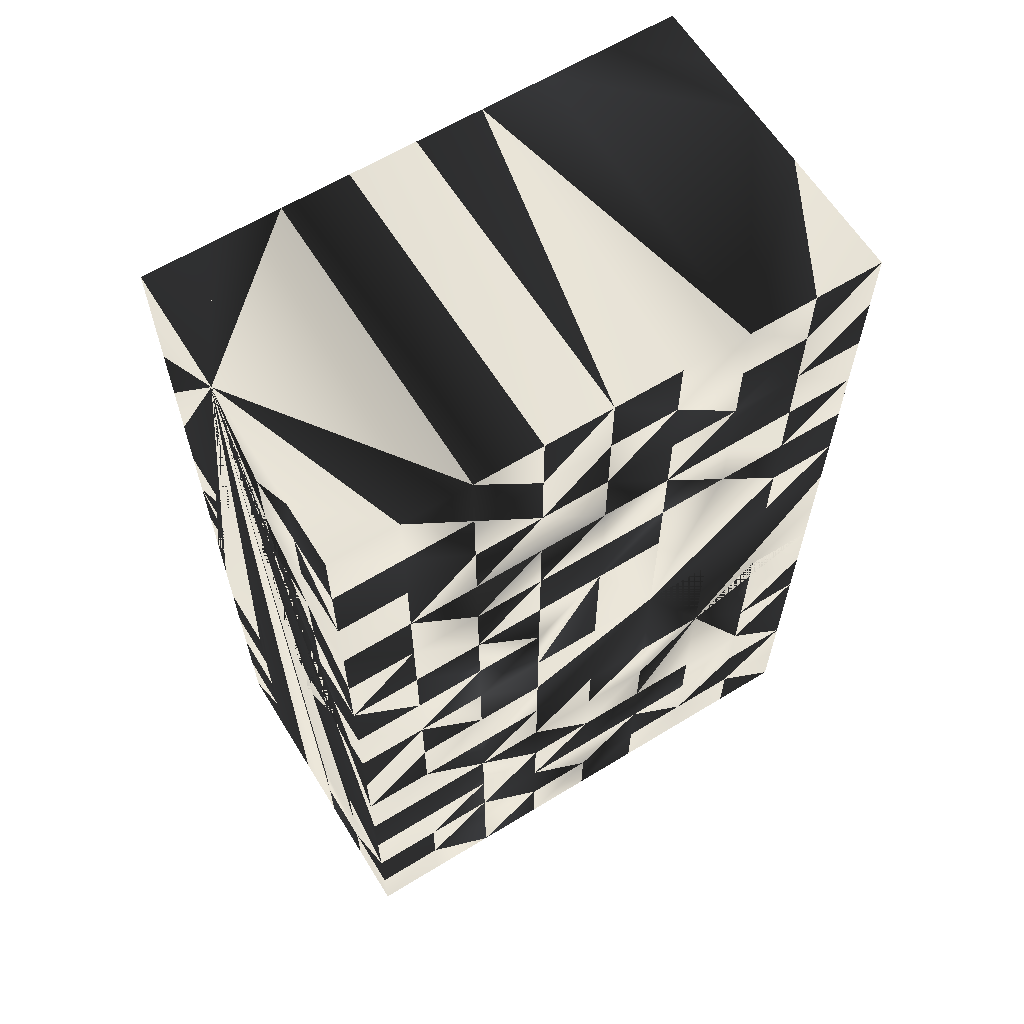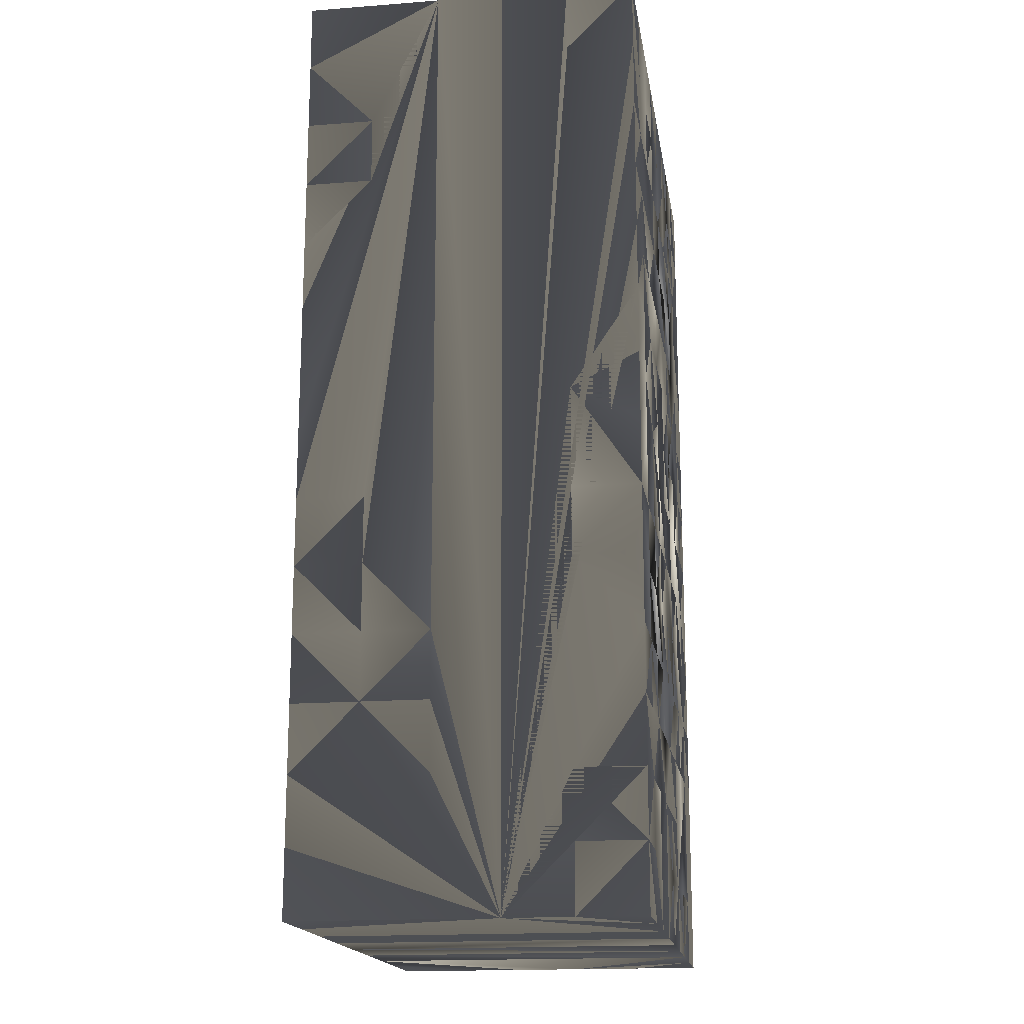
<metadata>
{"format":"obj","ext":"obj","renderer":"f3d","projection":"perspective","resolution":1024,"background":"white","views":[{"elev":62.6,"azim":-31.8,"up":"+Z"},{"elev":-17.3,"azim":98.7,"up":"+Z"}]}
</metadata>
<code>
v 17.98 2.7 0.4
v 17.76 2.7 0.6
v 17.76 2.7 0.4
v 17.98 2.7 0.6
v 17.55 2.3 2.8
v 17.98 1.7 0.6
v 17.98 1.7 0.4
v 17.76 2.7 0.2
v 17.55 2.5 0
v 17.76 2.7 0
v 17.55 2.7 0
v 17.55 2.5 0.2
v 17.55 2.7 0.2
v 17.55 2.7 0.4
v 17.55 2.5 0.4
v 17.55 2.3 0
v 17.98 2.7 0.2
v 17.98 2.7 0
v 18.82 2.7 1
v 18.61 1.7 0.8
v 18.82 1.7 1
v 18.61 2.7 0.8
v 18.82 2.7 0.8
v 18.61 1.7 1
v 18.61 2.7 1
v 19.25 2.3 -0
v 17.55 2.5 0.6
v 17.55 2.7 0.6
v 17.76 2.7 0.8
v 17.55 2.7 0.8
v 17.55 2.5 0.8
v 19.25 2.1 2.8
v 19.25 2.1 0.8
v 17.98 1.7 1.2
v 17.76 1.7 1.2
v 17.98 1.7 1.4
v 17.76 1.7 1.4
v 17.55 2.1 1.4
v 17.55 2.1 1.2
v 17.76 1.7 1
v 17.98 1.7 1
v 17.98 2.7 1
v 17.98 2.7 1.2
v 17.76 2.7 1
v 17.76 2.7 1.2
v 17.76 1.7 2
v 17.55 1.9 2
v 17.55 1.9 1.8
v 17.76 1.7 1.8
v 17.98 1.7 1.8
v 17.98 1.7 2
v 17.55 1.9 2.2
v 17.55 1.7 2
v 17.55 1.7 2.2
v 17.76 1.7 2.2
v 19.04 2.7 0.2
v 18.82 2.7 0
v 19.04 2.7 0
v 18.82 2.7 0.2
v 18.61 1.7 1.4
v 18.82 2.7 1.5
v 18.82 2.7 1.8
v 18.82 1.7 1.4
v 17.76 1.7 0.6
v 17.55 1.7 0.6
v 17.55 1.7 0.4
v 17.76 1.7 0.4
v 17.55 1.9 0.6
v 17.55 1.9 0.4
v 18.4 1.7 0.8
v 18.4 2.7 0.8
v 18.4 1.7 1
v 18.4 2.7 1
v 18.19 2.7 0.8
v 18.19 1.7 0.8
v 18.19 1.7 1
v 18.19 2.7 1
v 18.4 2.7 0.6
v 18.4 1.7 0.6
v 18.19 1.7 0.6
v 18.19 2.7 0.6
v 17.55 1.7 1.8
v 17.98 2.7 1.4
v 17.76 2.7 1.4
v 17.98 2.7 1.6
v 17.98 1.7 1.6
v 17.55 1.7 1.2
v 17.55 1.7 1
v 17.55 2.1 0.4
v 17.98 2.7 0.8
v 17.55 2.7 1
v 17.55 2.7 1.2
v 18.61 1.7 2.6
v 18.82 1.7 2.4
v 18.82 1.7 2.6
v 18.82 2.7 2.4
v 18.61 1.7 2.4
v 18.61 2.7 2.4
v 18.82 2.7 2.6
v 18.61 2.7 2.6
v 19.04 1.7 2.6
v 19.04 1.7 2.8
v 18.82 1.7 2.8
v 19.04 1.7 2.4
v 19.25 1.7 2.6
v 19.25 1.7 2.8
v 17.55 2.1 2.2
v 17.98 1.7 2.2
v 17.98 2.7 2.2
v 17.98 2.7 2
v 17.76 1.7 2.4
v 17.55 1.7 2.4
v 17.55 1.9 2.4
v 17.55 1.7 2.6
v 17.55 1.9 2.6
v 17.76 1.7 2.6
v 17.98 1.7 0.2
v 17.98 1.7 0
v 17.55 2.1 0
v 17.55 2.1 0.2
v 18.82 2.7 0.4
v 19.04 2.7 0.4
v 18.61 2.7 0.6
v 18.61 1.7 0.6
v 19.25 2.5 0.2
v 19.25 2.5 0
v 19.25 2.5 0.4
v 18.82 2.7 1.2
v 19.04 1.7 1.8
v 18.82 1.7 2
v 19.04 1.7 2
v 19.04 1.7 1.6
v 19.25 1.7 2
v 19.25 1.7 1.8
v 18.61 2.7 1.4
v 18.61 2.7 1.6
v 18.61 1.7 1.8
v 18.61 2.7 1.8
v 18.4 2.7 1.8
v 18.4 1.7 1.8
v 18.4 2.7 1.6
v 17.76 1.7 1.6
v 17.55 1.7 1.6
v 17.55 1.9 1.6
v 17.55 2.1 1.6
v 18.19 1.7 1.8
v 18.19 2.7 1.8
v 18.19 2.7 2
v 18.4 2.7 2
v 18.19 1.7 2
v 18.4 1.7 2
v 18.19 2.7 1.6
v 18.19 1.7 1.6
v 17.98 2.7 1.8
v 17.76 2.7 2
v 17.76 2.7 1.8
v 17.55 2.5 1.4
v 17.55 2.7 1.4
v 17.55 2.5 1.8
v 17.55 2.7 1.8
v 17.55 2.7 2
v 17.76 2.7 1.6
v 17.55 2.5 1.6
v 19.25 1.7 1.6
v 17.55 1.9 1.4
v 17.55 1.7 1.4
v 18.4 1.7 1.4
v 18.4 2.7 1.4
v 19.25 1.9 2.2
v 19.04 1.7 2.2
v 19.25 1.7 2.2
v 17.76 2.7 2.2
v 17.98 1.7 2.6
v 17.76 1.7 2.8
v 17.98 1.7 2.8
v 17.55 2.1 2.6
v 17.98 2.7 2.8
v 17.98 2.7 2.6
v 17.55 2.1 2.4
v 17.98 1.7 2.4
v 17.76 2.7 2.6
v 17.76 2.7 2.8
v 17.55 1.9 2.8
v 17.55 1.7 2.8
v 17.76 1.7 0.2
v 17.55 1.7 0.2
v 17.55 1.9 0.2
v 17.55 1.9 0
v 17.55 1.7 0
v 17.76 1.7 0
v 18.82 2.7 0.6
v 18.82 1.7 0.6
v 18.82 1.7 0.4
v 18.61 1.7 0.4
v 18.61 2.7 0.4
v 19.25 2.7 0.2
v 19.25 2.7 0
v 19.25 2.7 0.4
v 18.61 2.7 1.2
v 19.04 2.7 1.2
v 19.04 2.7 1.4
v 18.61 1.7 2
v 18.61 2.7 2
v 18.82 2.7 2
v 18.82 1.7 2.2
v 18.61 2.7 2.2
v 18.82 2.7 2.2
v 18.61 1.7 2.2
v 18.19 1.7 2.2
v 18.19 2.7 2.2
v 19.04 2.7 1.6
v 19.04 2.7 1.8
v 17.55 1.7 0.8
v 17.76 1.7 0.8
v 17.98 1.7 0.8
v 18.4 1.7 0.4
v 18.4 2.7 0.4
v 18.19 2.7 0.4
v 18.19 1.7 0.4
v 17.55 2.7 1.6
v 19.25 1.9 1.2
v 19.25 1.7 1.2
v 19.25 1.7 1.4
v 19.04 1.7 1.2
v 18.19 2.7 1.4
v 18.19 1.7 1.4
v 18.19 1.7 1.2
v 18.19 2.7 1.2
v 19.04 1.7 1
v 19.04 1.7 0.8
v 18.61 2.7 2.8
v 18.4 1.7 2.6
v 18.4 1.7 2.8
v 18.4 2.7 2.6
v 18.4 2.7 2.8
v 18.61 1.7 2.8
v 18.82 2.7 2.8
v 19.25 1.9 2.4
v 19.25 1.7 2.4
v 19.04 2.7 2
v 19.25 2.5 2.6
v 19.04 2.7 2.8
v 19.04 2.7 2.6
v 19.25 2.7 2.8
v 19.25 2.5 2.8
v 19.25 2.7 2.6
v 17.98 2.7 2.4
v 17.76 2.7 2.4
v 17.55 2.7 2.6
v 17.55 2.7 2.4
v 18.19 2.7 2.8
v 18.19 2.7 2.6
v 18.19 1.7 2.6
v 18.19 1.7 2.8
v 19.25 1.9 0
v 19.04 1.7 0
v 19.04 1.7 0.2
v 19.25 1.7 0
v 19.25 1.7 0.2
v 18.82 1.7 0.2
v 18.61 2.7 0.2
v 18.61 1.7 0.2
v 18.61 2.7 0
v 18.61 1.7 0
v 18.82 1.7 0
v 19.25 2.1 0.4
v 19.04 1.7 0.4
v 19.04 2.7 1
v 19.04 2.7 0.8
v 18.4 2.7 2.2
v 18.4 1.7 2.2
v 18.4 1.7 2.4
v 18.4 2.7 2.4
v 19.25 2.7 1.8
v 19.25 2.7 2
v 18.4 2.7 0.2
v 18.4 1.7 0
v 18.4 1.7 0.2
v 18.4 2.7 0
v 18.4 2.7 1.2
v 19.25 1.7 0.4
v 19.25 1.9 1
v 19.25 1.9 0.8
v 19.25 2.3 2.8
v 19.04 2.7 2.2
v 19.25 2.7 2.2
v 17.55 2.7 2.2
v 17.55 2.7 2.8
v 19.04 2.7 0.6
v 19.25 2.1 0.6
v 19.25 2.5 1.5
v 19.25 2.5 1.2
v 19.25 2.5 1
v 19.25 2.7 0.8
v 19.25 2.7 1
v 18.19 1.7 2.4
v 18.19 2.7 2.4
v 18.19 2.7 0.2
v 18.19 1.7 0.2
v 18.19 1.7 0
v 18.19 2.7 0
v 19.04 1.7 0.6
v 19.25 1.7 1
v 19.25 1.7 0.8
v 19.04 2.7 2.4
v 19.25 2.7 2.4
v 19.25 2.7 0.6
v 19.25 2.7 1.6
v 19.25 2.7 1.4
v 19.25 2.7 1.2
v 19.25 1.9 0.6
v 19.25 1.7 0.6
f 1 2 4
f 1 2 3
f 1 4 6
f 1 6 7
f 8 10 11
f 9 10 11
f 9 11 12
f 8 11 13
f 11 12 13
f 12 14 15
f 8 13 14
f 12 13 14
f 3 8 14
f 9 12 5
f 9 10 16
f 9 5 16
f 8 17 18
f 8 10 18
f 10 16 18
f 12 15 5
f 1 3 8
f 1 8 17
f 19 22 23
f 19 21 24
f 20 21 24
f 19 24 25
f 19 22 25
f 19 23 26
f 5 15 27
f 14 27 28
f 3 14 28
f 14 15 27
f 2 3 28
f 2 27 29
f 2 28 29
f 27 30 31
f 27 29 31
f 27 28 30
f 28 29 30
f 26 32 33
f 21 32 33
f 34 36 38
f 34 36 37
f 34 38 39
f 34 35 37
f 34 40 41
f 34 35 40
f 34 41 42
f 34 42 43
f 43 44 45
f 5 44 45
f 42 43 44
f 46 47 48
f 5 47 48
f 46 48 49
f 46 50 51
f 46 49 50
f 46 47 52
f 47 52 53
f 46 54 55
f 46 52 55
f 46 53 54
f 52 53 54
f 56 57 58
f 56 26 58
f 57 26 58
f 56 57 59
f 26 61 62
f 64 65 66
f 65 66 68
f 64 67 69
f 64 66 67
f 64 68 69
f 66 68 69
f 20 24 70
f 20 22 70
f 24 70 72
f 22 70 71
f 22 25 71
f 70 72 73
f 70 71 73
f 25 71 73
f 71 73 74
f 71 72 73
f 70 74 75
f 70 72 75
f 74 75 76
f 72 75 76
f 73 74 77
f 74 76 77
f 70 71 74
f 70 71 72
f 78 79 80
f 75 79 80
f 78 80 81
f 70 71 78
f 70 71 75
f 70 78 79
f 70 75 79
f 71 74 78
f 71 74 75
f 74 78 81
f 47 48 82
f 47 48 49
f 46 53 82
f 47 53 82
f 46 49 82
f 46 47 49
f 45 5 84
f 45 83 84
f 43 45 83
f 38 39 5
f 36 38 39
f 34 36 39
f 36 85 86
f 5 83 85
f 36 83 85
f 50 51 5
f 5 87 88
f 35 87 88
f 35 40 88
f 6 7 67
f 6 64 67
f 69 5 89
f 68 69 5
f 67 68 69
f 64 67 68
f 2 4 29
f 4 5 90
f 4 29 90
f 2 29 31
f 27 31 5
f 2 27 31
f 42 5 90
f 29 42 90
f 29 44 5
f 29 42 44
f 30 31 5
f 30 5 91
f 29 30 91
f 29 44 91
f 5 91 92
f 45 91 92
f 44 45 91
f 5 44 45
f 29 5 44
f 93 94 95
f 93 94 97
f 93 97 98
f 93 95 99
f 93 99 100
f 96 99 100
f 93 98 100
f 96 98 100
f 95 101 103
f 101 102 103
f 32 102 103
f 94 101 104
f 101 32 104
f 94 95 101
f 101 105 106
f 32 105 106
f 101 102 106
f 32 102 106
f 47 52 107
f 47 52 55
f 5 47 107
f 46 47 55
f 51 55 108
f 46 51 55
f 51 109 110
f 5 109 110
f 51 108 109
f 54 111 112
f 52 54 112
f 54 55 111
f 52 55 111
f 52 111 113
f 52 112 113
f 111 112 114
f 112 114 115
f 111 113 115
f 112 113 115
f 111 114 116
f 111 115 116
f 17 18 117
f 18 117 118
f 16 18 118
f 5 16 119
f 117 118 119
f 16 118 119
f 117 119 120
f 5 119 120
f 1 7 117
f 1 17 117
f 7 89 117
f 89 117 120
f 5 89 120
f 59 26 121
f 59 121 122
f 56 26 122
f 56 59 122
f 22 71 123
f 20 22 123
f 20 22 71
f 79 123 124
f 20 123 124
f 20 79 124
f 70 71 79
f 20 70 71
f 20 70 79
f 78 79 123
f 71 78 123
f 71 78 79
f 58 125 126
f 26 125 126
f 26 58 126
f 56 58 125
f 56 26 58
f 56 122 125
f 56 26 122
f 26 125 127
f 122 125 127
f 19 21 128
f 26 63 21
f 63 61 21
f 61 21 128
f 60 129 130
f 129 130 131
f 60 129 132
f 32 129 132
f 129 131 133
f 129 133 134
f 32 133 134
f 60 135 136
f 61 135 136
f 61 62 136
f 60 137 138
f 60 136 138
f 62 136 138
f 137 139 140
f 137 138 139
f 136 138 139
f 136 137 138
f 60 137 140
f 139 140 141
f 136 139 141
f 60 136 137
f 82 142 143
f 48 82 143
f 49 82 142
f 48 49 142
f 48 142 144
f 48 143 144
f 38 5 145
f 49 50 86
f 49 86 142
f 5 48 145
f 48 144 145
f 48 49 144
f 49 142 144
f 36 37 86
f 37 38 145
f 37 142 145
f 37 86 142
f 146 147 148
f 147 148 149
f 146 148 150
f 146 150 151
f 140 146 151
f 139 147 149
f 146 147 152
f 141 147 152
f 139 141 147
f 146 152 153
f 140 146 153
f 139 140 141
f 154 155 156
f 110 154 155
f 147 148 154
f 147 148 150
f 110 148 154
f 50 146 150
f 50 51 150
f 146 147 150
f 50 51 5
f 50 86 153
f 85 152 154
f 147 152 154
f 147 152 153
f 50 146 153
f 146 147 153
f 85 5 154
f 45 84 158
f 92 5 157
f 92 157 158
f 45 92 158
f 5 45 84
f 159 161 5
f 159 160 161
f 156 160 161
f 155 156 161
f 83 84 162
f 83 85 162
f 83 85 5
f 84 157 162
f 157 162 163
f 5 157 163
f 154 156 162
f 85 154 162
f 85 5 154
f 156 159 162
f 159 162 163
f 5 159 163
f 32 129 132
f 134 32 164
f 132 134 164
f 129 132 134
f 35 37 87
f 5 87 165
f 87 165 166
f 37 87 166
f 39 5 165
f 38 39 165
f 143 165 166
f 37 143 166
f 143 144 165
f 37 142 143
f 37 38 142
f 38 145 165
f 38 142 145
f 144 145 165
f 135 167 168
f 135 136 168
f 140 141 167
f 135 60 167
f 135 136 60
f 141 167 168
f 136 141 168
f 60 140 167
f 131 170 171
f 32 133 169
f 133 169 171
f 131 133 171
f 110 155 172
f 5 155 172
f 109 110 172
f 5 109 110
f 173 174 175
f 174 5 175
f 116 173 174
f 173 177 178
f 173 175 177
f 175 177 5
f 108 179 180
f 55 108 180
f 107 108 179
f 55 111 180
f 52 113 179
f 52 55 113
f 52 107 179
f 55 111 113
f 113 115 179
f 113 115 116
f 111 113 116
f 115 176 179
f 111 116 180
f 173 176 179
f 173 179 180
f 116 173 180
f 177 181 182
f 5 181 182
f 177 5 182
f 177 178 181
f 114 183 184
f 114 116 184
f 114 115 183
f 174 183 184
f 116 174 184
f 115 176 183
f 5 176 183
f 174 5 183
f 66 185 186
f 66 186 187
f 66 69 187
f 66 67 185
f 187 188 189
f 185 189 190
f 188 189 190
f 185 186 189
f 186 187 189
f 89 120 187
f 69 89 187
f 7 89 120
f 7 67 185
f 7 117 185
f 7 117 120
f 119 187 188
f 119 188 190
f 119 120 187
f 118 119 120
f 118 185 190
f 118 119 190
f 117 118 185
f 117 118 120
f 20 21 124
f 21 23 191
f 21 191 192
f 21 124 192
f 22 23 191
f 20 22 124
f 22 123 191
f 22 123 124
f 191 192 193
f 124 192 193
f 124 193 194
f 121 191 195
f 121 191 193
f 123 191 195
f 58 196 197
f 126 196 197
f 58 126 197
f 56 58 196
f 56 58 126
f 125 126 196
f 56 125 126
f 56 122 196
f 56 122 127
f 127 196 198
f 122 196 198
f 125 127 196
f 56 125 127
f 24 25 60
f 21 24 60
f 21 24 25
f 19 21 25
f 25 60 199
f 19 25 199
f 19 128 199
f 19 21 128
f 135 60 199
f 61 135 199
f 61 128 199
f 63 61 128
f 63 21 60
f 63 21 128
f 26 200 201
f 61 200 201
f 61 128 200
f 60 137 202
f 62 138 203
f 60 130 202
f 130 202 204
f 202 203 204
f 62 203 204
f 137 140 202
f 137 138 140
f 138 139 149
f 149 202 203
f 138 149 203
f 140 151 202
f 149 151 202
f 138 139 140
f 94 104 205
f 94 32 205
f 104 170 205
f 130 131 205
f 130 32 205
f 131 170 205
f 203 204 206
f 130 203 204
f 204 206 207
f 202 206 208
f 130 202 208
f 202 203 206
f 130 202 203
f 130 205 208
f 96 206 207
f 97 98 206
f 96 98 206
f 97 206 208
f 94 97 208
f 94 205 208
f 148 150 209
f 51 150 209
f 148 209 210
f 110 148 210
f 51 108 209
f 51 108 110
f 108 109 209
f 108 109 110
f 109 209 210
f 109 110 210
f 26 201 211
f 61 201 211
f 61 62 211
f 26 61 62
f 26 211 212
f 62 211 212
f 65 5 213
f 64 65 213
f 65 68 5
f 64 213 214
f 88 5 213
f 40 88 213
f 40 213 214
f 40 41 215
f 40 214 215
f 6 64 215
f 64 214 215
f 74 75 77
f 41 76 215
f 42 77 90
f 75 76 215
f 75 76 77
f 74 77 90
f 6 80 215
f 4 81 90
f 75 80 215
f 74 81 90
f 5 42 90
f 4 5 90
f 194 195 216
f 124 194 216
f 78 79 216
f 79 124 216
f 78 79 124
f 78 123 124
f 78 123 195
f 78 216 217
f 195 216 217
f 78 195 217
f 6 7 80
f 4 6 7
f 1 4 218
f 1 7 218
f 1 4 7
f 4 81 218
f 7 218 219
f 7 80 219
f 78 81 218
f 78 79 81
f 79 80 219
f 79 80 81
f 216 217 218
f 79 216 217
f 78 217 218
f 78 79 217
f 216 218 219
f 79 216 219
f 157 163 220
f 84 157 163
f 157 158 220
f 84 158 220
f 84 162 220
f 84 162 163
f 159 163 220
f 156 159 163
f 159 160 220
f 156 160 220
f 156 162 220
f 156 162 163
f 63 21 32
f 63 21 26
f 221 32 222
f 21 222 223
f 32 222 223
f 21 222 224
f 132 164 21
f 164 21 223
f 164 32 223
f 60 132 21
f 60 63 21
f 32 63 21
f 36 86 153
f 36 83 225
f 36 83 86
f 83 85 225
f 83 85 86
f 85 152 225
f 36 225 226
f 36 153 226
f 141 168 225
f 140 141 168
f 141 152 225
f 167 225 226
f 140 167 226
f 140 153 226
f 167 168 225
f 140 167 168
f 41 42 43
f 42 43 77
f 34 41 227
f 34 41 43
f 76 77 227
f 41 76 227
f 77 227 228
f 43 77 228
f 36 226 227
f 36 83 226
f 43 83 228
f 34 36 227
f 225 227 228
f 83 225 228
f 225 226 227
f 83 225 226
f 32 33 229
f 21 32 33
f 33 229 230
f 21 229 230
f 32 224 229
f 21 224 229
f 93 232 233
f 231 234 235
f 231 233 235
f 231 233 236
f 93 233 236
f 100 231 234
f 103 231 237
f 99 100 231
f 95 99 100
f 99 231 237
f 93 95 103
f 93 95 100
f 103 231 236
f 93 103 236
f 105 238 239
f 104 105 239
f 32 105 238
f 101 104 105
f 101 32 104
f 104 170 171
f 169 171 238
f 171 238 239
f 104 171 239
f 169 32 238
f 62 204 240
f 212 26 240
f 62 212 240
f 241 242 243
f 242 243 244
f 241 242 245
f 241 244 245
f 242 244 245
f 241 244 246
f 243 244 246
f 178 247 248
f 181 5 248
f 178 181 248
f 172 5 248
f 109 172 248
f 109 247 248
f 173 176 180
f 176 179 5
f 176 179 180
f 107 108 180
f 107 179 5
f 107 179 180
f 5 249 250
f 248 249 250
f 181 248 249
f 5 181 248
f 233 235 251
f 233 251 254
f 233 253 254
f 232 233 253
f 234 251 252
f 234 235 251
f 175 177 251
f 177 178 251
f 175 177 178
f 178 251 252
f 173 175 178
f 173 175 253
f 175 251 254
f 175 253 254
f 255 26 256
f 26 255 258
f 255 256 258
f 256 257 258
f 26 258 259
f 257 258 259
f 57 59 261
f 57 261 263
f 57 263 264
f 260 262 264
f 260 264 265
f 57 264 265
f 59 195 261
f 193 194 260
f 59 121 195
f 194 260 262
f 57 26 265
f 26 59 121
f 257 260 267
f 193 260 267
f 256 260 265
f 26 256 265
f 256 257 260
f 19 23 268
f 19 23 26
f 23 268 269
f 26 268 269
f 128 200 268
f 26 200 268
f 19 128 268
f 149 203 270
f 149 151 203
f 208 270 271
f 151 208 271
f 151 202 203
f 202 203 208
f 151 202 208
f 206 208 270
f 203 206 270
f 203 206 208
f 148 149 270
f 148 210 270
f 148 150 210
f 150 151 271
f 209 210 270
f 150 209 210
f 209 270 271
f 150 209 271
f 97 208 272
f 97 98 208
f 270 271 272
f 206 270 271
f 208 271 272
f 206 208 271
f 98 206 208
f 98 206 273
f 270 272 273
f 206 270 273
f 98 100 273
f 97 98 100
f 93 97 272
f 93 97 100
f 93 232 272
f 232 234 272
f 234 272 273
f 100 234 273
f 212 240 274
f 26 274 275
f 240 274 275
f 26 212 240
f 276 277 278
f 262 277 278
f 261 263 276
f 262 264 277
f 263 264 277
f 276 277 279
f 263 276 279
f 263 277 279
f 195 261 276
f 194 262 278
f 195 217 276
f 194 195 217
f 216 217 276
f 194 216 217
f 216 276 278
f 194 216 278
f 73 77 280
f 72 76 60
f 76 77 228
f 77 228 280
f 76 227 60
f 76 227 228
f 167 226 60
f 167 168 226
f 168 228 280
f 168 225 226
f 225 226 228
f 168 225 228
f 226 227 60
f 226 227 228
f 25 199 280
f 24 25 199
f 24 72 60
f 25 73 280
f 24 60 199
f 135 168 280
f 135 60 168
f 135 60 199
f 135 199 280
f 60 167 168
f 257 267 281
f 259 26 281
f 257 259 281
f 32 221 282
f 221 224 282
f 224 229 282
f 32 224 229
f 32 33 282
f 32 33 230
f 229 230 282
f 32 229 230
f 230 282 283
f 33 282 283
f 96 99 26
f 103 237 284
f 32 26 284
f 32 103 284
f 237 242 284
f 237 242 243
f 99 237 243
f 245 26 284
f 242 245 284
f 242 243 245
f 241 245 26
f 241 243 245
f 204 207 26
f 130 32 205
f 96 207 26
f 94 32 205
f 240 275 285
f 275 285 286
f 275 26 286
f 204 240 285
f 204 207 285
f 204 207 26
f 5 155 172
f 172 248 250
f 250 5 287
f 172 250 287
f 5 172 248
f 155 161 172
f 161 5 287
f 161 172 287
f 181 182 249
f 182 5 288
f 249 5 288
f 182 249 288
f 5 181 182
f 121 122 191
f 122 26 289
f 122 191 289
f 23 191 269
f 269 26 289
f 191 269 289
f 33 26 290
f 21 23 192
f 23 191 192
f 266 26 290
f 121 192 193
f 121 191 192
f 200 201 291
f 26 200 201
f 200 291 292
f 26 291 292
f 26 268 269
f 200 268 293
f 26 200 268
f 200 292 293
f 26 292 293
f 293 294 295
f 269 294 295
f 293 26 294
f 268 269 295
f 252 273 297
f 232 253 296
f 234 252 273
f 232 234 273
f 232 272 296
f 232 272 273
f 210 273 297
f 209 271 296
f 209 210 271
f 210 270 271
f 210 270 273
f 270 271 273
f 271 272 296
f 271 272 273
f 173 180 296
f 178 252 297
f 178 247 297
f 173 253 296
f 108 109 210
f 109 210 297
f 108 180 296
f 109 247 297
f 108 209 296
f 108 209 210
f 278 299 300
f 277 300 301
f 277 278 300
f 277 278 279
f 279 298 301
f 277 279 301
f 276 279 298
f 276 278 279
f 219 278 299
f 216 217 278
f 216 217 219
f 216 219 278
f 217 218 298
f 217 218 219
f 217 276 298
f 217 276 278
f 17 18 298
f 17 18 118
f 118 299 300
f 18 118 300
f 117 118 299
f 18 298 301
f 18 300 301
f 17 117 118
f 1 17 298
f 1 7 17
f 1 7 219
f 7 219 299
f 7 17 117
f 7 117 299
f 1 218 298
f 1 218 219
f 192 193 302
f 266 267 302
f 193 267 302
f 266 290 302
f 33 290 302
f 33 230 302
f 21 230 302
f 21 192 302
f 221 222 303
f 222 224 303
f 224 229 303
f 221 224 229
f 221 282 303
f 221 229 282
f 283 303 304
f 230 303 304
f 229 230 303
f 229 230 283
f 282 283 303
f 229 282 283
f 96 207 305
f 96 207 26
f 207 285 305
f 96 99 305
f 96 99 26
f 99 243 305
f 243 246 305
f 241 246 26
f 246 305 306
f 246 26 306
f 286 305 306
f 286 26 306
f 285 286 305
f 26 122 289
f 26 269 289
f 198 26 307
f 122 198 307
f 127 198 26
f 122 289 307
f 294 26 307
f 269 294 307
f 269 289 307
f 26 211 212
f 201 211 291
f 26 201 211
f 211 212 308
f 26 274 291
f 274 291 308
f 212 274 308
f 201 211 309
f 201 211 291
f 291 308 309
f 211 308 309
f 292 293 310
f 268 292 293
f 200 268 310
f 200 268 292
f 293 295 310
f 268 295 310
f 291 292 310
f 201 291 292
f 291 309 310
f 201 309 310
f 200 201 310
f 200 201 292
f 33 290 311
f 33 230 290
f 33 283 311
f 230 290 302
f 283 304 311
f 230 302 304
f 304 311 312
f 302 304 312
f 266 290 311
f 266 267 290
f 266 26 311
f 267 290 302
f 26 281 311
f 267 281 302
f 281 311 312
f 281 302 312

</code>
